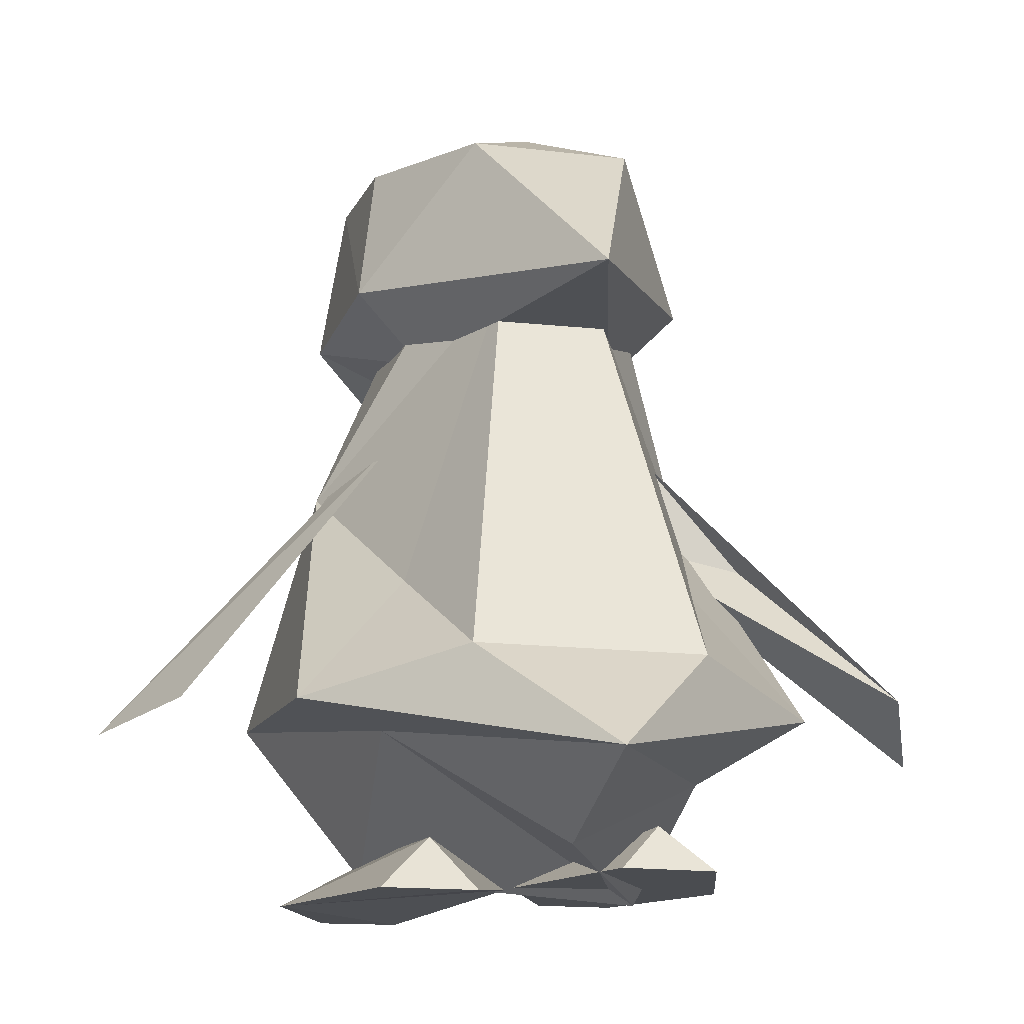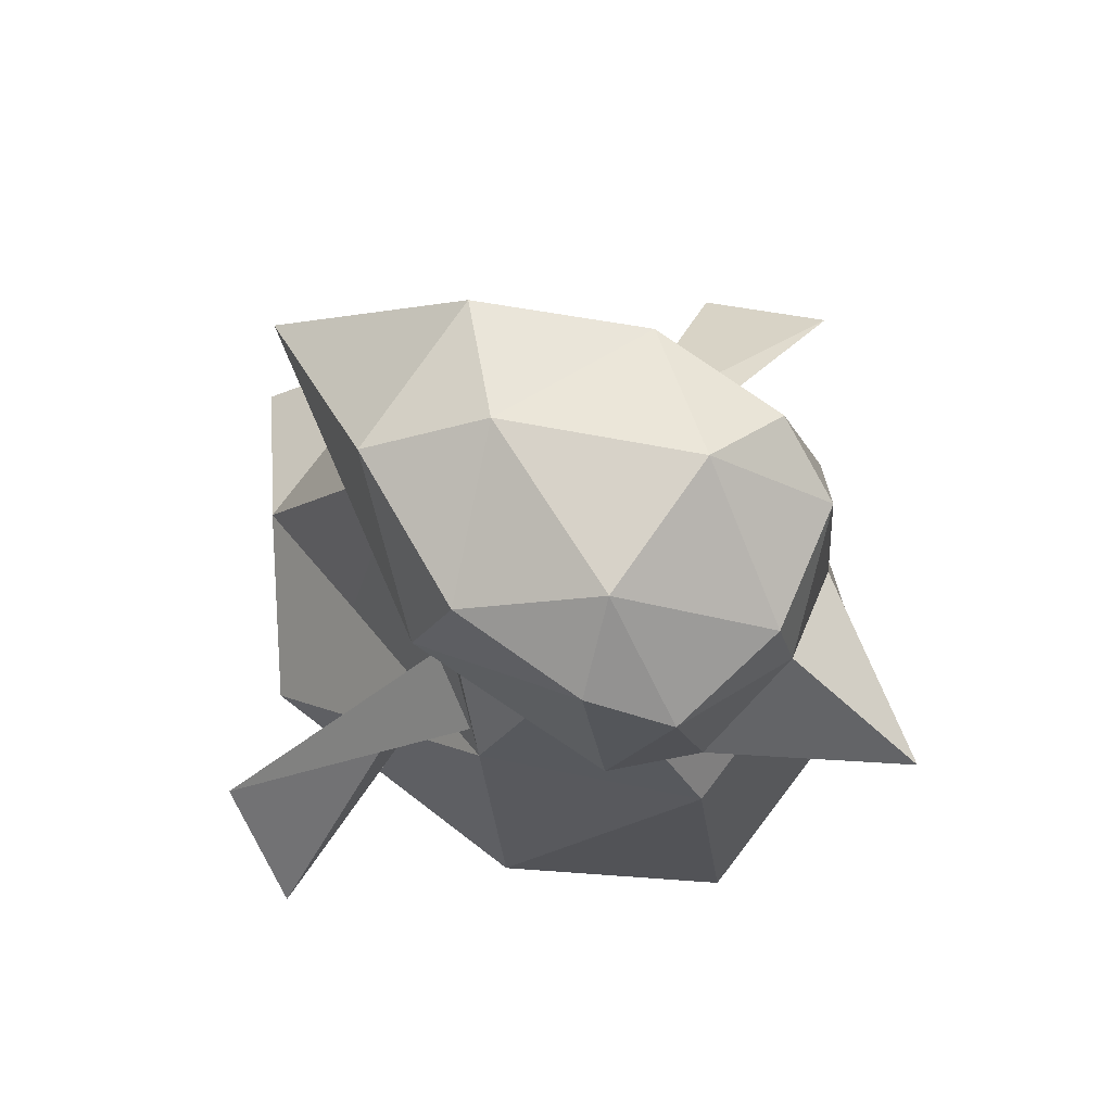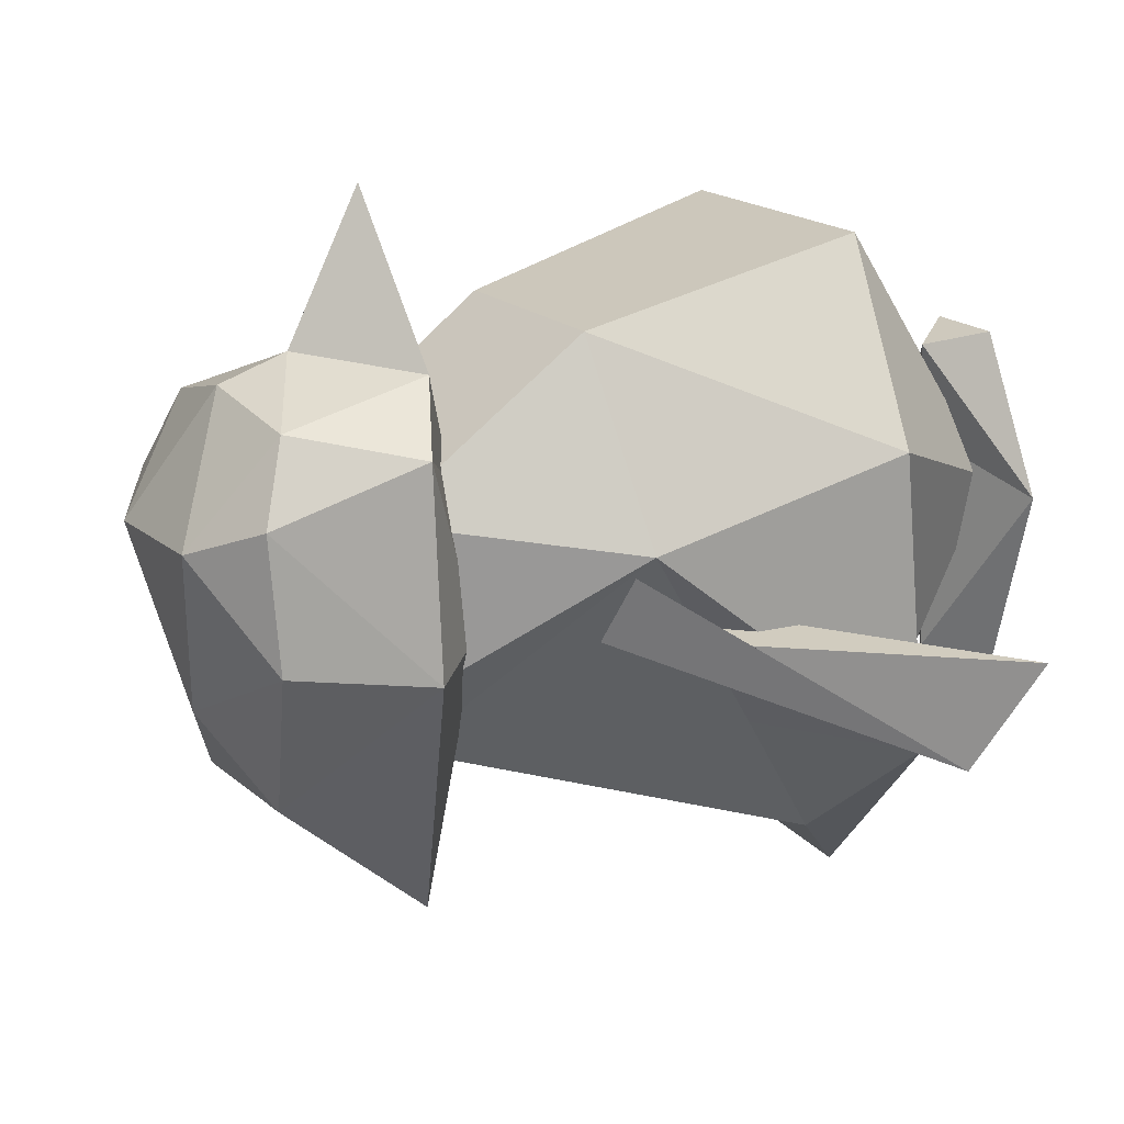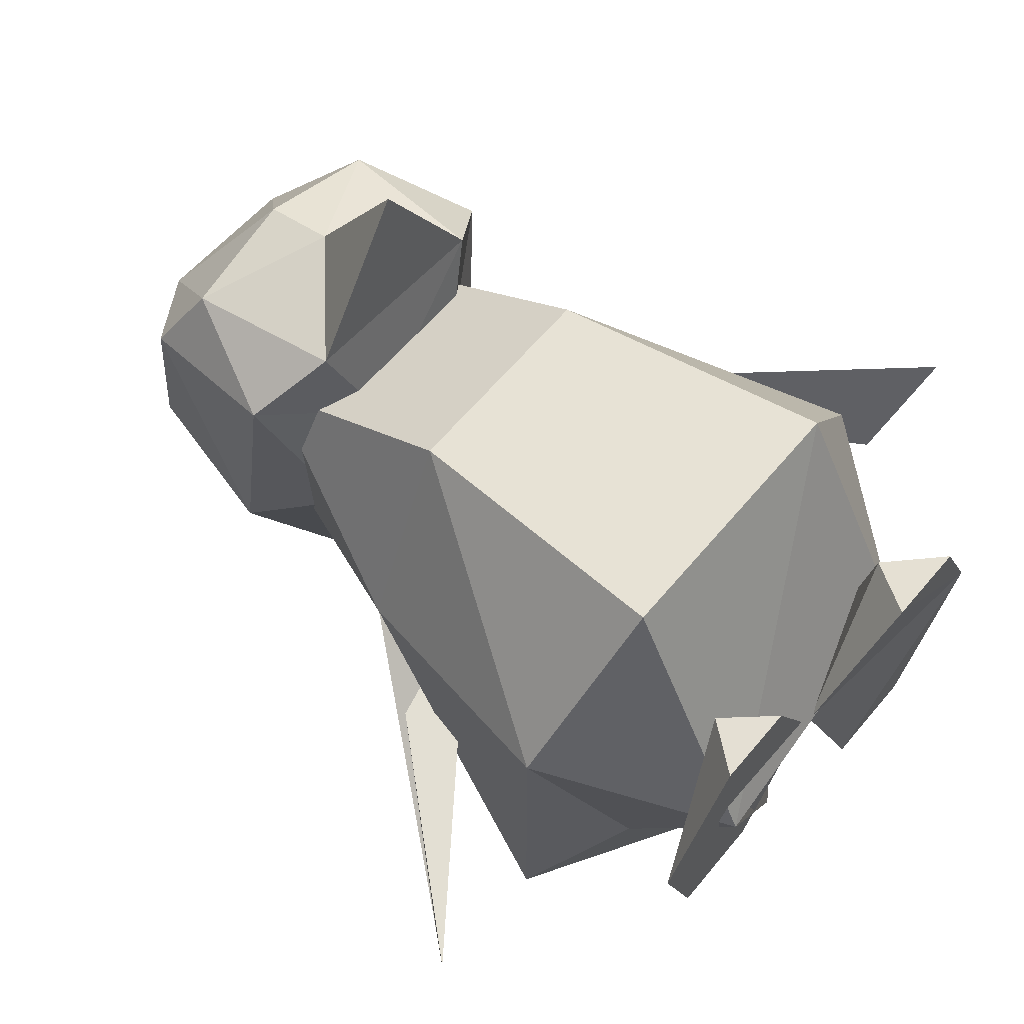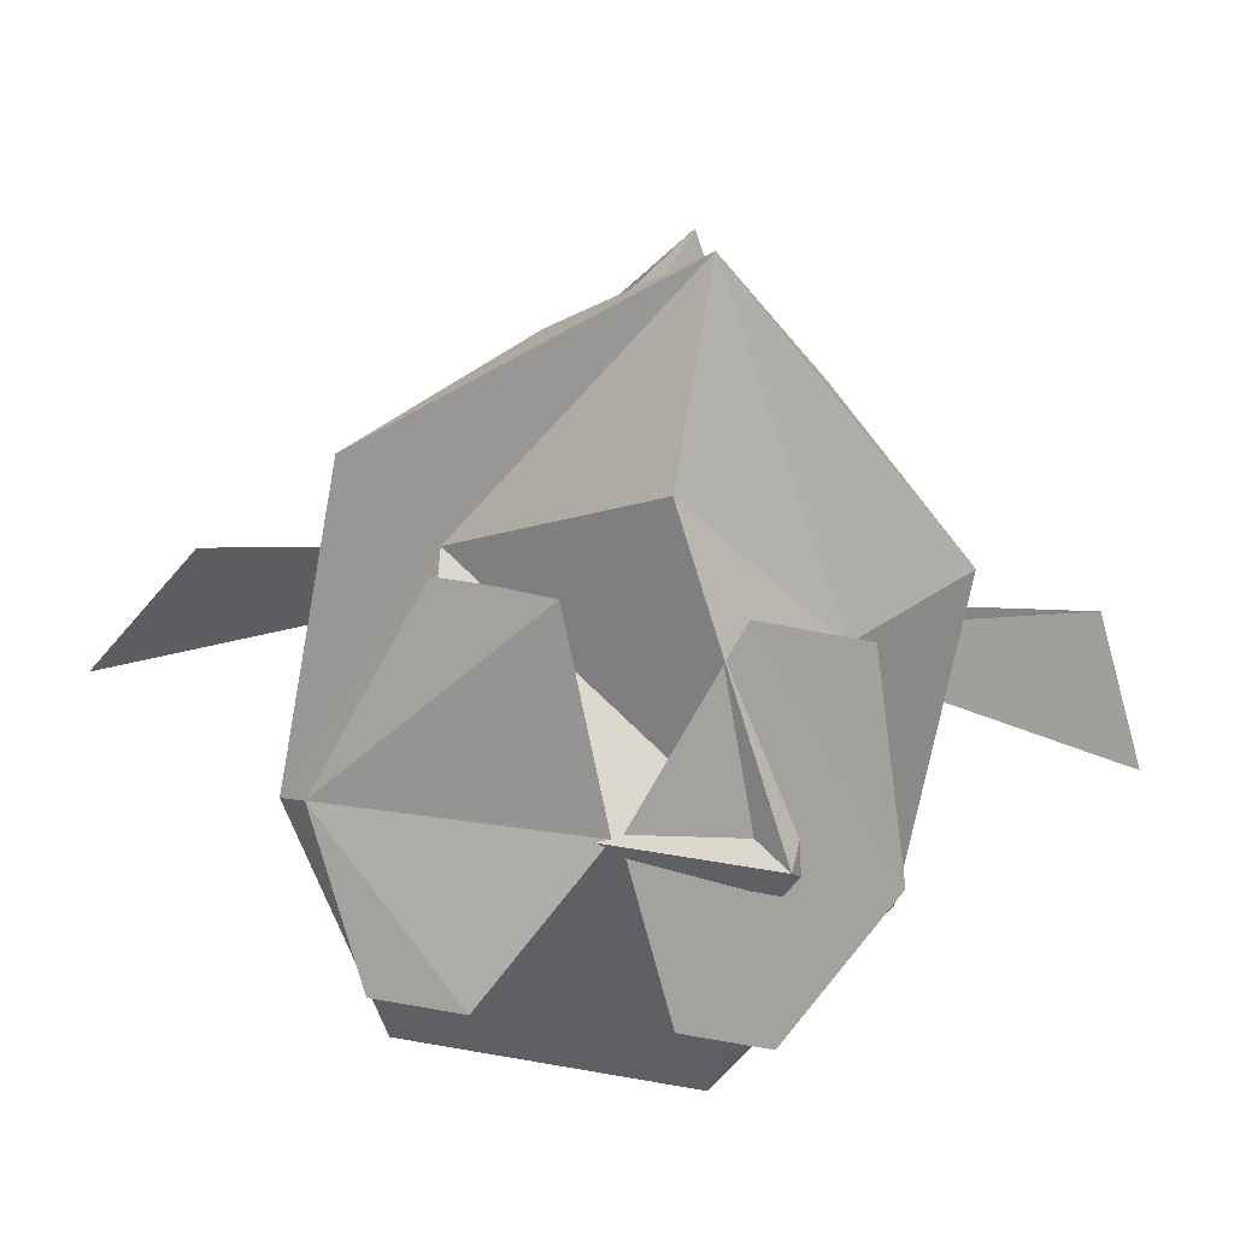
<metadata>
{"format":"obj","ext":"obj","renderer":"f3d","projection":"perspective","resolution":1024,"background":"white","views":[{"elev":-14.9,"azim":168.9,"up":"+Y"},{"elev":79.3,"azim":-48.9,"up":"+Y"},{"elev":21.5,"azim":-119.8,"up":"+Z"},{"elev":66.1,"azim":-50.3,"up":"+Z"},{"elev":-72.4,"azim":173.1,"up":"+Y"}]}
</metadata>
<code>
o Penguin_Penguin.003
v 0.3716 1.691 3.436
v -0.6466 1.607 2.104
v 1.119 1.546 1.914
v 0.7833 3.658 0.8057
v 1.473 3.209 0.9817
v 1.351 3.177 -0.1867
v 1.264 2.92 1.672
v 1.473 3.209 0.9817
v 0.7833 3.658 0.8057
v 0.7833 3.658 0.8057
v -0.02065 3.471 -0.611
v -0.4847 3.678 0.9376
v -0.4847 3.678 0.9376
v 0.2438 3.022 2
v 0.7833 3.658 0.8057
v 1.264 2.92 1.672
v 0.7833 3.658 0.8057
v 0.2438 3.022 2
v -0.02065 3.471 -0.611
v 0.7833 3.658 0.8057
v 1.351 3.177 -0.1867
v -0.7998 2.953 1.887
v -0.4847 3.678 0.9376
v -1.137 3.251 1.253
v -0.02065 3.471 -0.611
v -1.259 3.219 0.08483
v -0.4847 3.678 0.9376
v -0.7998 2.953 1.887
v 0.2438 3.022 2
v -0.4847 3.678 0.9376
v -1.137 3.251 1.253
v -0.4847 3.678 0.9376
v -1.259 3.219 0.08483
v -0.7998 2.953 1.887
v 0.2526 2.406 2.181
v 0.2438 3.022 2
v 1.264 2.92 1.672
v 0.2438 3.022 2
v 0.2526 2.406 2.181
v -0.7998 2.953 1.887
v -1.137 3.251 1.253
v -1.294 1.923 1.64
v 1.473 3.209 0.9817
v 1.264 2.92 1.672
v 1.664 1.901 1.329
v -1.294 1.923 1.64
v -1.137 3.251 1.253
v -1.531 1.975 -0.1467
v 0.9146 1.328 -0.2525
v 1.527 1.909 -0.4706
v 1.664 1.901 1.329
v -0.2785 1.528 -2.785
v 0.9146 1.328 -0.2525
v -0.9004 1.347 -0.06249
v 0.9146 1.328 -0.2525
v -0.3533 1.289 1.087
v -0.9004 1.347 -0.06249
v 1.527 1.909 -0.4706
v 0.9146 1.328 -0.2525
v -0.2785 1.528 -2.785
v 0.6163 1.278 0.9851
v 0.9146 1.328 -0.2525
v 1.664 1.901 1.329
v 0.6163 1.278 0.9851
v -0.3533 1.289 1.087
v 0.9146 1.328 -0.2525
v 1.119 1.546 1.914
v 0.6163 1.278 0.9851
v 1.664 1.901 1.329
v 0.6163 1.278 0.9851
v 1.119 1.546 1.914
v -0.3533 1.289 1.087
v -1.294 1.923 1.64
v -0.3533 1.289 1.087
v -0.6466 1.607 2.104
v -0.6466 1.607 2.104
v -0.3533 1.289 1.087
v 1.119 1.546 1.914
v -0.3533 1.289 1.087
v -1.294 1.923 1.64
v -0.9004 1.347 -0.06249
v 1.527 1.909 -0.4706
v 1.473 3.209 0.9817
v 1.664 1.901 1.329
v -0.9004 1.347 -0.06249
v -1.294 1.923 1.64
v -1.531 1.975 -0.1467
v -0.2785 1.528 -2.785
v -0.9004 1.347 -0.06249
v -1.531 1.975 -0.1467
v -0.2785 1.528 -2.785
v -1.531 1.975 -0.1467
v -0.7987 3.096 -1.266
v -1.137 3.251 1.253
v -1.259 3.219 0.08483
v -1.531 1.975 -0.1467
v -1.259 3.219 0.08483
v -0.7987 3.096 -1.266
v -1.531 1.975 -0.1467
v -0.7987 3.096 -1.266
v -1.259 3.219 0.08483
v -0.02065 3.471 -0.611
v -0.7987 3.096 -1.266
v 0.6185 3.073 -1.414
v -0.2785 1.528 -2.785
v -0.02065 3.471 -0.611
v 0.6185 3.073 -1.414
v -0.7987 3.096 -1.266
v -0.2785 1.528 -2.785
v 0.6185 3.073 -1.414
v 1.527 1.909 -0.4706
v 0.6185 3.073 -1.414
v -0.02065 3.471 -0.611
v 1.351 3.177 -0.1867
v 1.351 3.177 -0.1867
v 1.527 1.909 -0.4706
v 0.6185 3.073 -1.414
v 1.351 3.177 -0.1867
v 1.473 3.209 0.9817
v 1.527 1.909 -0.4706
v 1.119 1.546 1.914
v 0.2526 2.406 2.181
v 0.3716 1.691 3.436
v 0.3716 1.691 3.436
v 0.2526 2.406 2.181
v -0.6466 1.607 2.104
v 1.264 2.92 1.672
v 0.2526 2.406 2.181
v 1.119 1.546 1.914
v 1.119 1.546 1.914
v 1.664 1.901 1.329
v 1.264 2.92 1.672
v -0.6466 1.607 2.104
v -0.7998 2.953 1.887
v -1.294 1.923 1.64
v -0.7998 2.953 1.887
v -0.6466 1.607 2.104
v 0.2526 2.406 2.181
v 1.491 -3.6 1.73
v 1.095 -3.147 1.628
v 0.7907 -3.596 1.775
v 0.5245 -3.6 -1.213
v 0.9317 -3.15 -1.114
v 1.373 -3.6 -1.268
v 0.5245 -3.6 -1.213
v -0.01876 -3.398 0.4781
v 0.9317 -3.15 -1.114
v 2.029 -3.6 0.3679
v -0.01876 -3.398 0.4781
v 0.5245 -3.6 -1.213
v 0.9317 -3.15 -1.114
v 1.02 -3.036 0.8286
v 2.029 -3.6 0.3679
v 0.7907 -3.596 1.775
v -0.01876 -3.398 0.4781
v 2.029 -3.6 0.3679
v 1.095 -3.147 1.628
v 1.02 -3.036 0.8286
v -0.01876 -3.398 0.4781
v 2.029 -3.6 0.3679
v 1.02 -3.036 0.8286
v 1.095 -3.147 1.628
v 0.7907 -3.596 1.775
v 1.095 -3.147 1.628
v -0.01876 -3.398 0.4781
v 1.491 -3.6 1.73
v 2.029 -3.6 0.3679
v 1.095 -3.147 1.628
v 1.373 -3.6 -1.268
v 0.9317 -3.15 -1.114
v 2.029 -3.6 0.3679
v 1.02 -3.036 0.8286
v 0.9317 -3.15 -1.114
v -0.01876 -3.398 0.4781
v 1.491 -3.6 1.73
v 0.7907 -3.596 1.775
v 2.029 -3.6 0.3679
v 1.373 -3.6 -1.268
v 2.029 -3.6 0.3679
v 0.5245 -3.6 -1.213
v -0.8556 -3.057 0.9037
v -0.07966 -3.379 0.479
v -1.097 -2.986 -1.001
v -1.582 -3.382 -1.102
v -2.027 -3.376 0.6044
v -1.097 -2.986 -1.001
v -1.318 -3.378 1.886
v -0.9517 -2.953 1.738
v -2.027 -3.376 0.6044
v -0.6193 -3.378 1.841
v -0.07966 -3.379 0.479
v -0.9517 -2.953 1.738
v -2.027 -3.376 0.6044
v -0.9517 -2.953 1.738
v -0.8556 -3.057 0.9037
v -0.9517 -2.953 1.738
v -0.07966 -3.379 0.479
v -0.8556 -3.057 0.9037
v -0.6193 -3.378 1.841
v -2.027 -3.376 0.6044
v -0.07966 -3.379 0.479
v -1.097 -2.986 -1.001
v -2.027 -3.376 0.6044
v -0.8556 -3.057 0.9037
v -2.027 -3.376 0.6044
v -0.7369 -3.375 -1.157
v -0.07966 -3.379 0.479
v -0.7369 -3.375 -1.157
v -1.097 -2.986 -1.001
v -0.07966 -3.379 0.479
v -0.7369 -3.375 -1.157
v -1.582 -3.382 -1.102
v -1.097 -2.986 -1.001
v -1.318 -3.378 1.886
v -0.6193 -3.378 1.841
v -0.9517 -2.953 1.738
v -1.582 -3.382 -1.102
v -0.7369 -3.375 -1.157
v -2.027 -3.376 0.6044
v -1.318 -3.378 1.886
v -2.027 -3.376 0.6044
v -0.6193 -3.378 1.841
v 1.443 0.5466 0.4598
v 1.155 0.5684 -0.2752
v 3.047 -1.958 -0.7731
v 1.155 0.5684 -0.2752
v 1.573 0.2505 0.1436
v 3.701 -2.153 0.1579
v 1.443 0.5466 0.4598
v 1.573 0.2505 0.1436
v 1.155 0.5684 -0.2752
v 1.443 0.5466 0.4598
v 3.047 -1.958 -0.7731
v 1.573 0.2505 0.1436
v 3.701 -2.153 0.1579
v 1.573 0.2505 0.1436
v 3.047 -1.958 -0.7731
v 3.047 -1.958 -0.7731
v 1.155 0.5684 -0.2752
v 3.701 -2.153 0.1579
v -3.315 -1.816 -1.03
v -3.697 -2.243 -0.03118
v -1.224 0.5492 -0.1201
v -3.697 -2.243 -0.03118
v -3.315 -1.816 -1.03
v -0.951 -0.218 -0.06946
v -1.4 0.5402 0.6444
v -0.951 -0.218 -0.06946
v -3.315 -1.816 -1.03
v -1.4 0.5402 0.6444
v -1.224 0.5492 -0.1201
v -0.951 -0.218 -0.06946
v -1.224 0.5492 -0.1201
v -3.697 -2.243 -0.03118
v -0.951 -0.218 -0.06946
v -1.4 0.5402 0.6444
v -3.315 -1.816 -1.03
v -1.224 0.5492 -0.1201
v -0.7888 0.2886 2.298
v 1.057 0.2886 2.179
v -0.8209 2.164 1.023
v -0.7888 0.2886 2.298
v -1.721 0.1636 0.6548
v -2.18 -1.936 1.311
v 1.057 0.2886 2.179
v 1.771 0.1636 0.4295
v 0.9254 2.164 0.9099
v -1.236 -3.509 0.5332
v 1.341 -2.161 2.687
v -1.004 -2.161 2.838
v 1.306 -3.327 0.485
v 1.341 -2.161 2.687
v -1.236 -3.509 0.5332
v 1.057 0.2886 2.179
v -1.004 -2.161 2.838
v 1.341 -2.161 2.687
v -0.7888 0.2886 2.298
v -0.8209 2.164 1.023
v -1.721 0.1636 0.6548
v -2.18 -1.936 1.311
v -1.236 -3.509 0.5332
v -1.004 -2.161 2.838
v -1.484 -2.594 -0.8194
v -0.1328 -3.286 -1.903
v -1.236 -3.509 0.5332
v 1.341 -2.161 2.687
v 1.306 -3.327 0.485
v 2.31 -1.936 1.021
v -0.7888 0.2886 2.298
v -1.004 -2.161 2.838
v 1.057 0.2886 2.179
v 1.306 -3.327 0.485
v 1.352 -2.247 -1.076
v 2.31 -1.936 1.021
v 1.306 -3.327 0.485
v -1.236 -3.509 0.5332
v 1.352 -2.247 -1.076
v 0.9254 2.164 0.9099
v -0.8209 2.164 1.023
v 1.057 0.2886 2.179
v 1.771 0.1636 0.4295
v 1.057 0.2886 2.179
v 2.31 -1.936 1.021
v -1.004 -2.161 2.838
v -0.7888 0.2886 2.298
v -2.18 -1.936 1.311
v -1.236 -3.509 0.5332
v -2.18 -1.936 1.311
v -1.484 -2.594 -0.8194
v 1.352 -2.247 -1.076
v -1.236 -3.509 0.5332
v -0.1328 -3.286 -1.903
v 1.341 -2.161 2.687
v 2.31 -1.936 1.021
v 1.057 0.2886 2.179
v 0.9254 2.164 0.9099
v -0.8491 2.089 -0.5789
v -0.8209 2.164 1.023
v 1.206 -0.9864 -1.338
v 1.771 0.1636 0.4295
v 2.141 -2.086 -1.599
v -1.388 -0.9864 -1.17
v -2.349 -2.086 -1.309
v -1.721 0.1636 0.6548
v -0.5103 1.814 -1.152
v -1.721 0.1636 0.6548
v -0.8491 2.089 -0.5789
v 0.338 1.814 -1.207
v 0.7476 2.089 -0.682
v 1.771 0.1636 0.4295
v 0.338 1.814 -1.207
v 1.771 0.1636 0.4295
v 1.206 -0.9864 -1.338
v -1.484 -2.594 -0.8194
v -2.18 -1.936 1.311
v -2.349 -2.086 -1.309
v 0.7476 2.089 -0.682
v 0.9254 2.164 0.9099
v 1.771 0.1636 0.4295
v -0.8209 2.164 1.023
v -0.8491 2.089 -0.5789
v -1.721 0.1636 0.6548
v -0.5103 1.814 -1.152
v -0.8491 2.089 -0.5789
v 0.338 1.814 -1.207
v 0.8265 -1.761 -2.566
v 1.206 -0.9864 -1.338
v 2.141 -2.086 -1.599
v -0.231 -2.711 -3.425
v -1.169 -1.761 -2.437
v 0.8265 -1.761 -2.566
v 2.31 -1.936 1.021
v 2.141 -2.086 -1.599
v 1.771 0.1636 0.4295
v -2.18 -1.936 1.311
v -1.721 0.1636 0.6548
v -2.349 -2.086 -1.309
v -1.484 -2.594 -0.8194
v -0.231 -2.711 -3.425
v -0.1328 -3.286 -1.903
v -1.721 0.1636 0.6548
v -0.5103 1.814 -1.152
v -1.388 -0.9864 -1.17
v 2.141 -2.086 -1.599
v 2.31 -1.936 1.021
v 1.352 -2.247 -1.076
v 0.338 1.814 -1.207
v 1.206 -0.9864 -1.338
v 0.8265 -1.761 -2.566
v -1.388 -0.9864 -1.17
v -0.5103 1.814 -1.152
v -1.169 -1.761 -2.437
v -1.388 -0.9864 -1.17
v -1.169 -1.761 -2.437
v -2.349 -2.086 -1.309
v 0.8265 -1.761 -2.566
v 2.141 -2.086 -1.599
v -0.231 -2.711 -3.425
v -1.484 -2.594 -0.8194
v -2.349 -2.086 -1.309
v -0.231 -2.711 -3.425
v -1.169 -1.761 -2.437
v -0.231 -2.711 -3.425
v -2.349 -2.086 -1.309
v 1.352 -2.247 -1.076
v -0.231 -2.711 -3.425
v 2.141 -2.086 -1.599
v -0.5103 1.814 -1.152
v 0.338 1.814 -1.207
v -1.169 -1.761 -2.437
v 0.7476 2.089 -0.682
v 0.338 1.814 -1.207
v -0.8491 2.089 -0.5789
v 0.7476 2.089 -0.682
v -0.8491 2.089 -0.5789
v 0.9254 2.164 0.9099
v 1.352 -2.247 -1.076
v -0.1328 -3.286 -1.903
v -0.231 -2.711 -3.425
v 0.338 1.814 -1.207
v 0.8265 -1.761 -2.566
v -1.169 -1.761 -2.437
f 1 2 3
f 4 5 6
f 7 8 9
f 10 11 12
f 13 14 15
f 16 17 18
f 19 20 21
f 22 23 24
f 25 26 27
f 28 29 30
f 31 32 33
f 34 35 36
f 37 38 39
f 40 41 42
f 43 44 45
f 46 47 48
f 49 50 51
f 52 53 54
f 55 56 57
f 58 59 60
f 61 62 63
f 64 65 66
f 67 68 69
f 70 71 72
f 73 74 75
f 76 77 78
f 79 80 81
f 82 83 84
f 85 86 87
f 88 89 90
f 91 92 93
f 94 95 96
f 97 98 99
f 100 101 102
f 103 104 105
f 106 107 108
f 109 110 111
f 112 113 114
f 115 116 117
f 118 119 120
f 121 122 123
f 124 125 126
f 127 128 129
f 130 131 132
f 133 134 135
f 136 137 138
f 139 140 141
f 142 143 144
f 145 146 147
f 148 149 150
f 151 152 153
f 154 155 156
f 157 158 159
f 160 161 162
f 163 164 165
f 166 167 168
f 169 170 171
f 172 173 174
f 175 176 177
f 178 179 180
f 181 182 183
f 184 185 186
f 187 188 189
f 190 191 192
f 193 194 195
f 196 197 198
f 199 200 201
f 202 203 204
f 205 206 207
f 208 209 210
f 211 212 213
f 214 215 216
f 217 218 219
f 220 221 222
f 223 224 225
f 226 227 228
f 229 230 231
f 232 233 234
f 235 236 237
f 238 239 240
f 241 242 243
f 244 245 246
f 247 248 249
f 250 251 252
f 253 254 255
f 256 257 258
f 259 260 261
f 262 263 264
f 265 266 267
f 268 269 270
f 271 272 273
f 274 275 276
f 277 278 279
f 280 281 282
f 283 284 285
f 286 287 288
f 289 290 291
f 292 293 294
f 295 296 297
f 298 299 300
f 301 302 303
f 304 305 306
f 307 308 309
f 310 311 312
f 313 314 315
f 316 317 318
f 319 320 321
f 322 323 324
f 325 326 327
f 328 329 330
f 331 332 333
f 334 335 336
f 337 338 339
f 340 341 342
f 343 344 345
f 346 347 348
f 349 350 351
f 352 353 354
f 355 356 357
f 358 359 360
f 361 362 363
f 364 365 366
f 367 368 369
f 370 371 372
f 373 374 375
f 376 377 378
f 379 380 381
f 382 383 384
f 385 386 387
f 388 389 390
f 391 392 393
f 394 395 396
f 397 398 399
f 400 401 402

</code>
